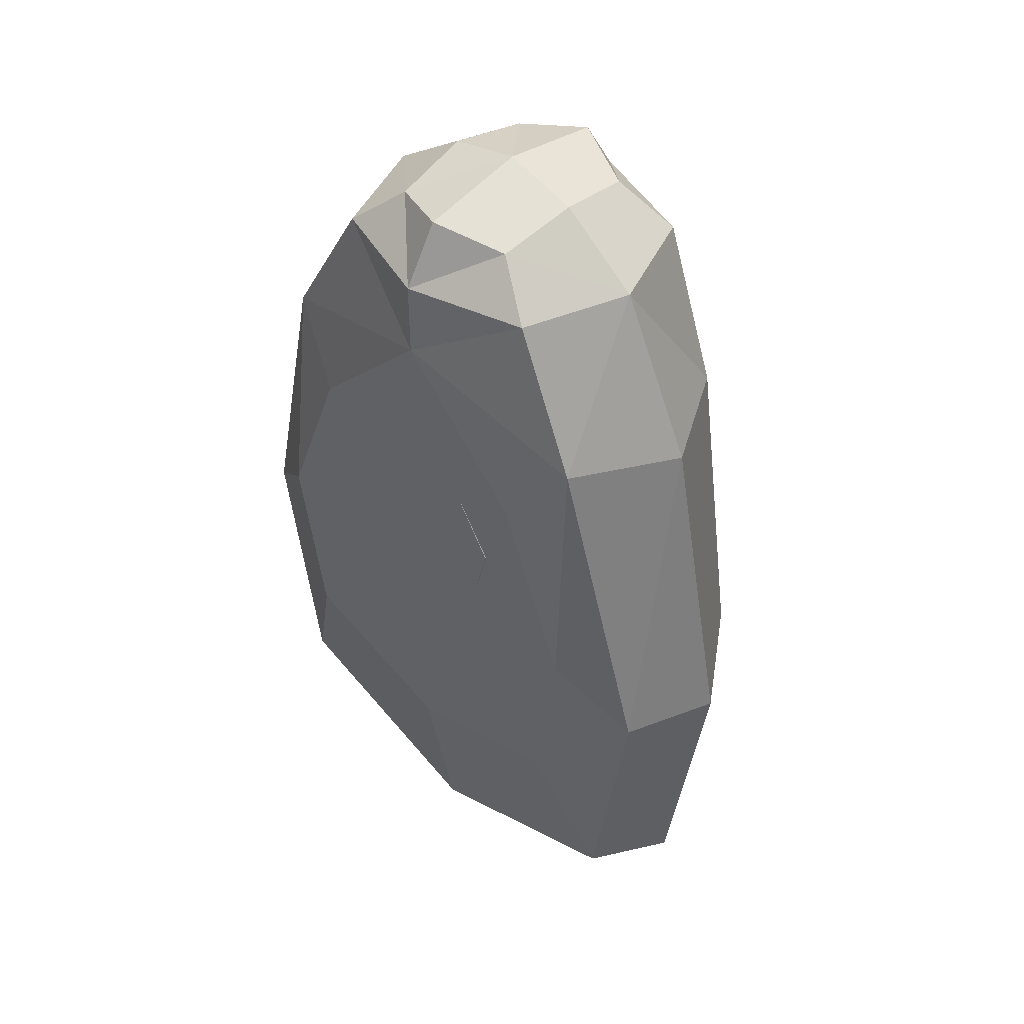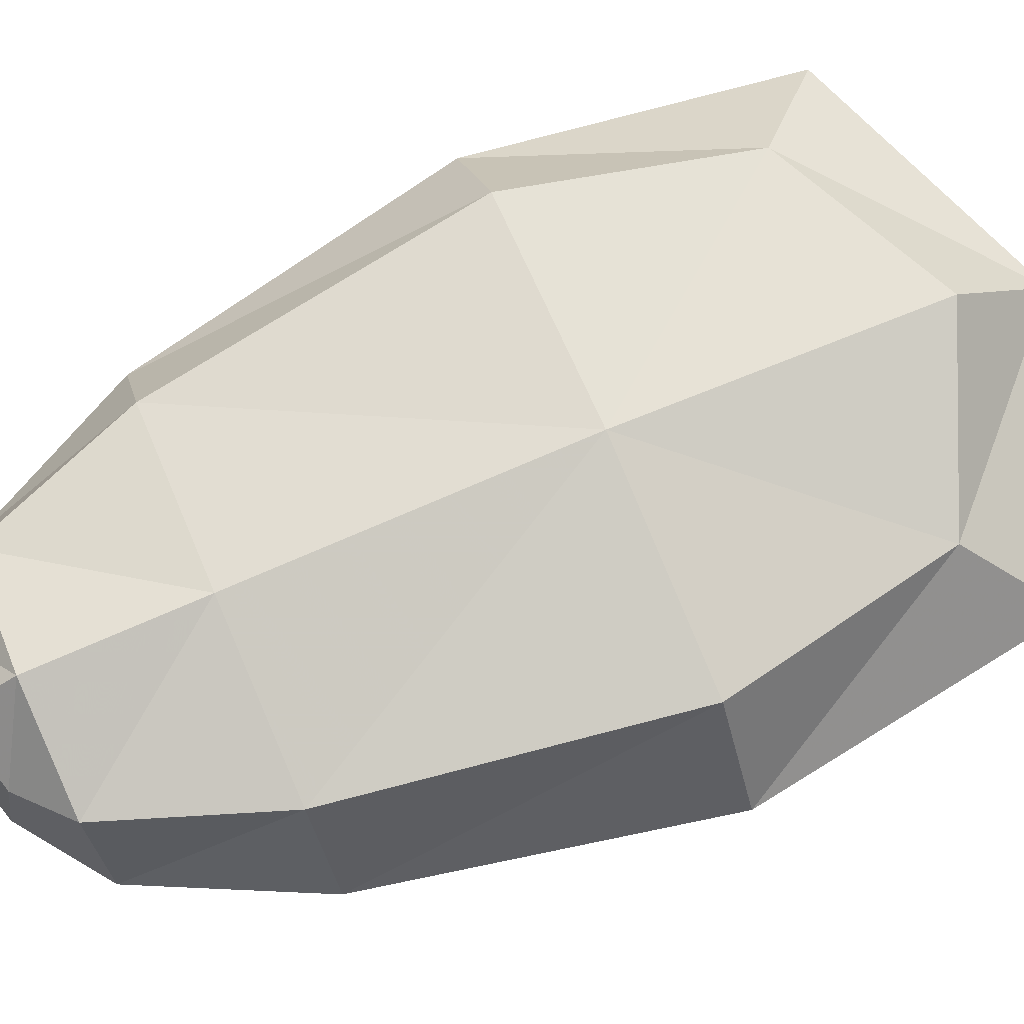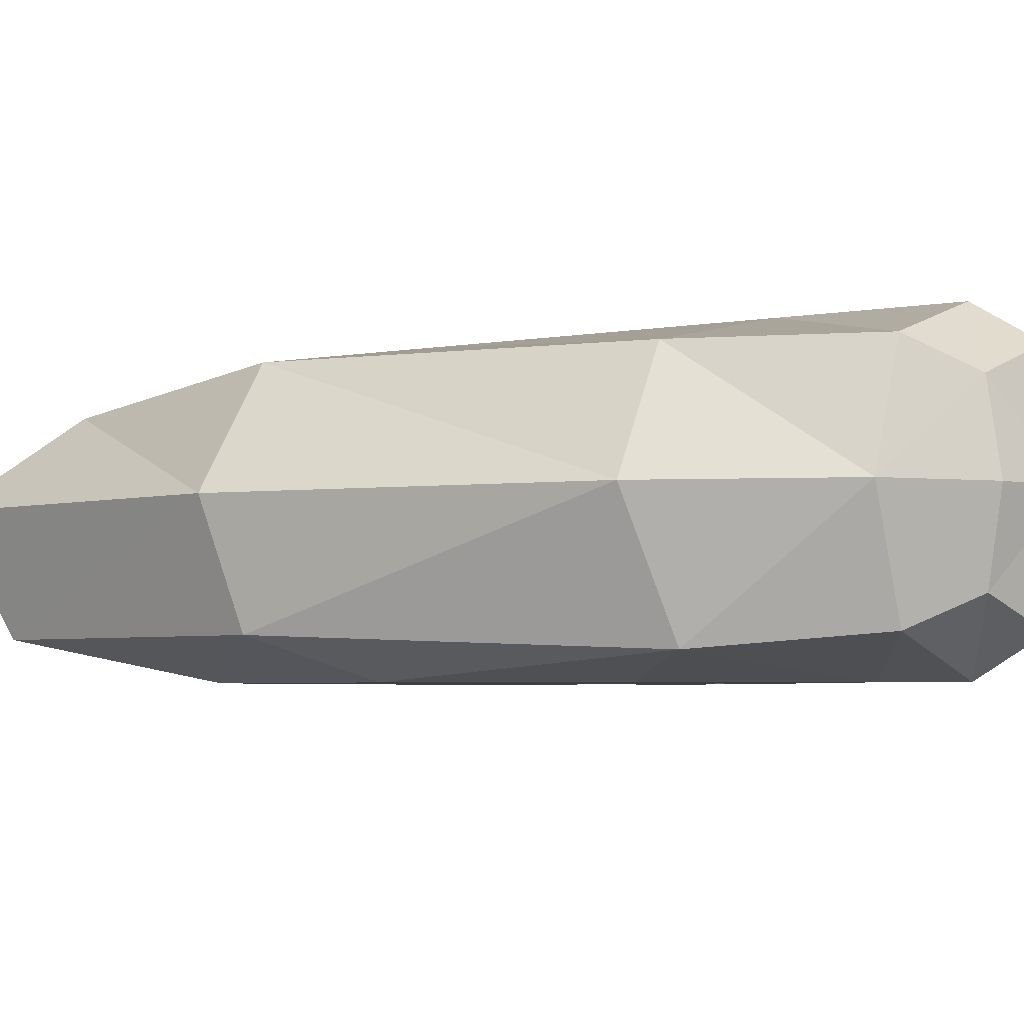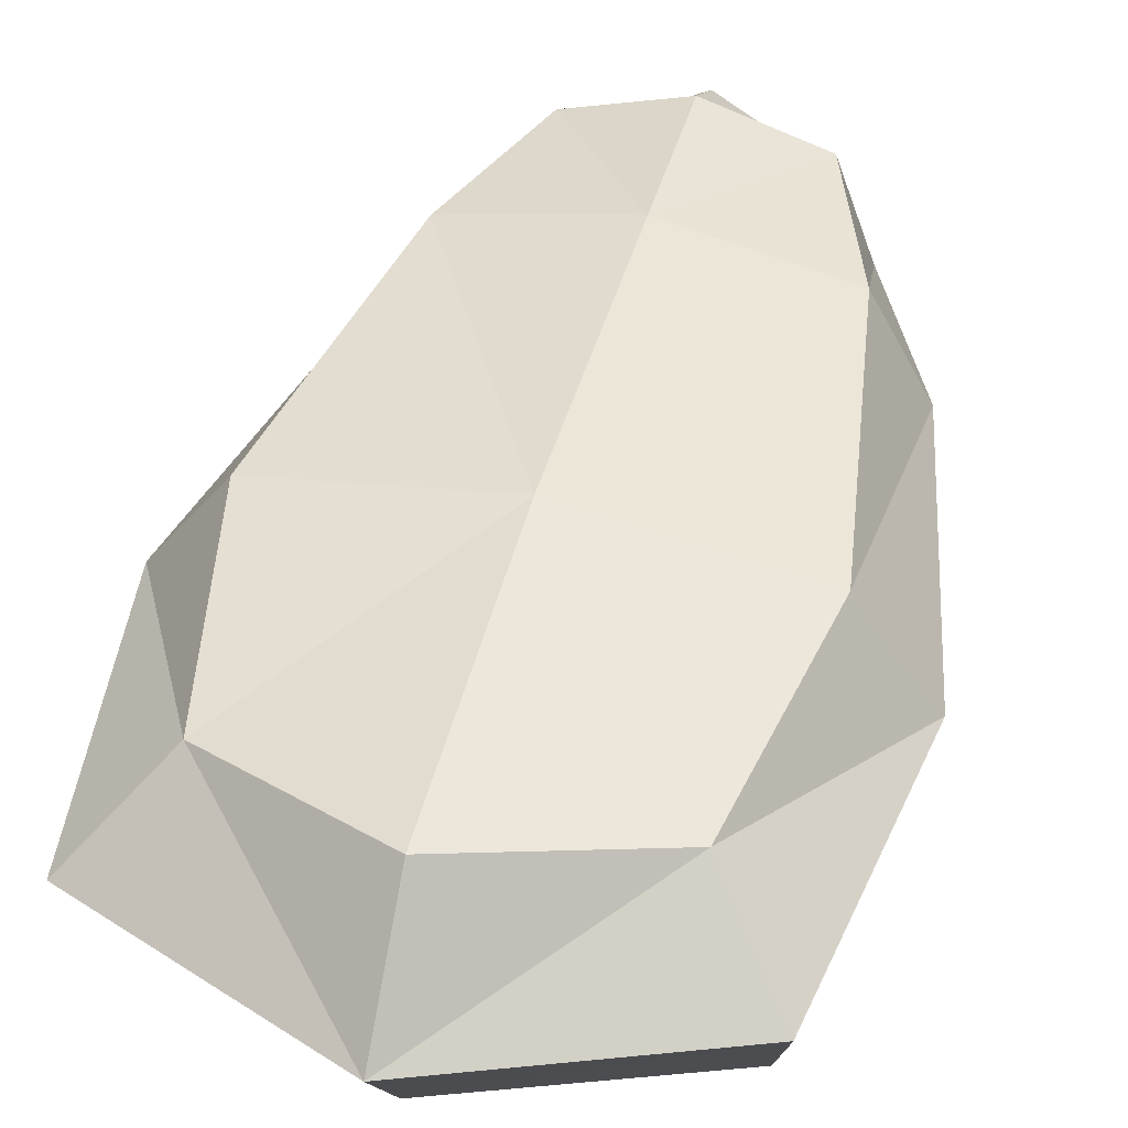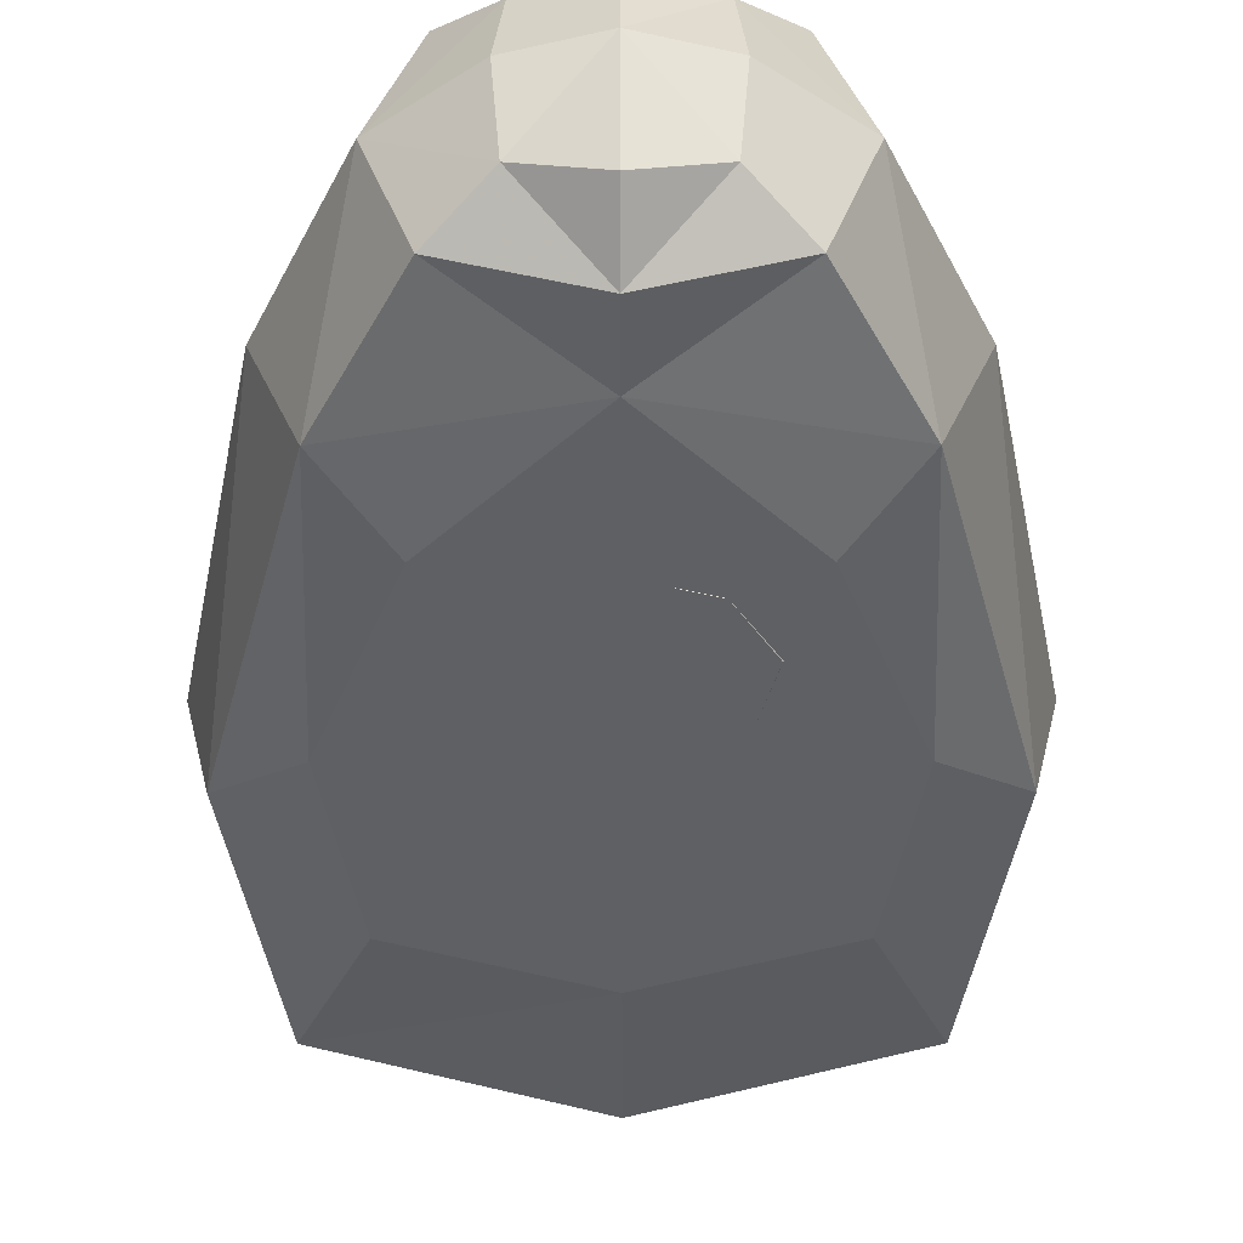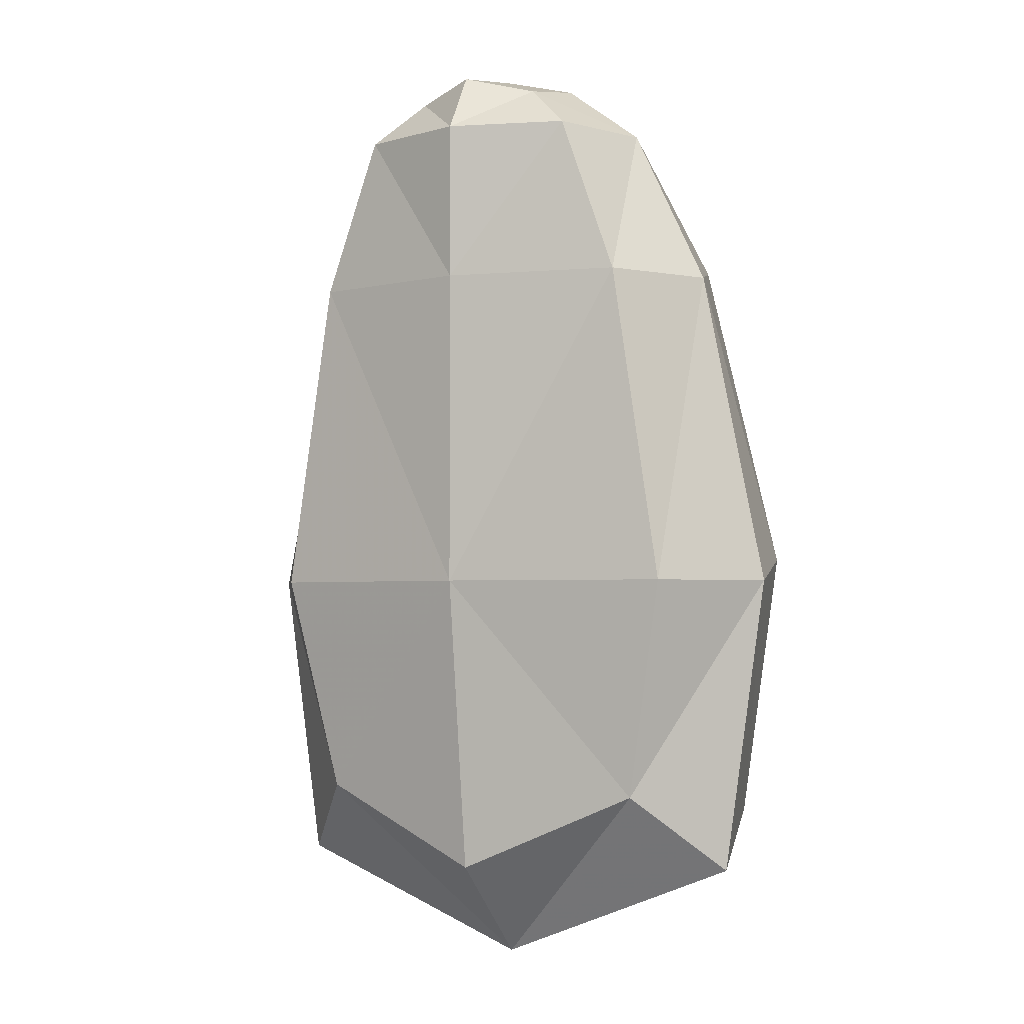
<metadata>
{"format":"obj","ext":"obj","renderer":"f3d","projection":"perspective","resolution":1024,"background":"white","views":[{"elev":46.1,"azim":44.6,"up":"+Z"},{"elev":76.4,"azim":66.7,"up":"+Y"},{"elev":-3.8,"azim":-55.9,"up":"+Y"},{"elev":44.3,"azim":-164.9,"up":"+Y"},{"elev":-44.1,"azim":0.1,"up":"+Y"},{"elev":-2.9,"azim":-152.0,"up":"+Z"}]}
</metadata>
<code>
g 564_2
v -0.03954 0.1665 0.302
v 0.06137 0.1665 0.302
v -0.03954 0.283 0.302
v 0.06137 0.283 0.302
v -0.1237 0.283 -0.2625
v 0.1456 0.283 -0.2625
v -0.1642 0.1461 -0.2807
v 0.1861 0.1461 -0.2807
v 0.1414 0.3034 0.1491
v -0.1196 0.3034 0.1491
v -0.1308 0.1367 0.1675
v 0.1527 0.1367 0.1675
v -0.05 0.1198 0.09403
v 0.07182 0.1198 0.09403
v -0.06928 0.1198 -0.03532
v 0.0911 0.1198 -0.03532
v 0.07504 0.1195 0.005596
v 0.05966 0.1195 0.08819
v 0.01092 0.1461 0.3135
v 0.01092 0.3034 0.3135
v 0.01092 0.3034 -0.3216
v -0.04473 0.2247 0.3135
v 0.06656 0.2247 0.3135
v -0.18 0.2247 -0.3216
v 0.2019 0.2247 -0.3216
v -0.1945 0.1461 -0.07604
v 0.2164 0.1461 -0.07604
v 0.01092 0.1461 -0.3489
v 0.09772 0.3034 0.2693
v -0.07589 0.3034 0.2693
v 0.1789 0.3034 -0.09361
v -0.1571 0.3034 -0.09361
v 0.01092 0.3296 0.1491
v -0.07589 0.1461 0.2693
v -0.1631 0.2247 0.1491
v 0.09772 0.1461 0.2693
v 0.01092 0.1199 0.2116
v 0.1849 0.2247 0.1491
v -0.08605 0.1199 0.1113
v 0.1079 0.1199 0.1113
v 0.01091 0.1198 0.1156
v -0.1168 0.1199 -0.158
v -0.08316 0.1198 0.02935
v 0.1386 0.1199 -0.158
v 0.01091 0.1198 -0.05687
v 0.105 0.1198 0.02935
v -0.03797 0.1197 0.08823
v -0.05341 0.1197 0.005588
v 0.07519 0.1197 0.005588
v 0.05975 0.1197 0.08823
v 0.08618 0.1195 0.04689
v 0.01092 0.2247 0.3282
v 0.01092 0.3296 0.2693
v 0.01092 0.2247 -0.3976
v 0.01092 0.1199 0.2693
v 0.1267 0.2247 0.2693
v -0.1048 0.2247 0.2693
v 0.01092 0.3296 -0.09361
v -0.2131 0.2247 -0.09361
v 0.2349 0.2247 -0.09361
v 0.01092 0.1199 0.1562
v -0.1388 0.1199 -0.02334
v 0.01092 0.1199 -0.2029
v 0.1607 0.1199 -0.02334
v -0.06455 0.1197 0.04691
v 0.01089 0.1197 -0.008187
v 0.08633 0.1197 0.04691
v 0.01089 0.1197 0.102
v 0.08597 0.1191 0.04687
v 0.01082 0.1196 0.0469
f 22 1 52
f 52 1 19
f 19 1 55
f 55 1 34
f 34 1 57
f 57 1 22
f 52 3 22
f 22 3 57
f 20 3 52
f 19 2 52
f 52 2 23
f 23 4 52
f 52 4 20
f 55 2 19
f 34 37 55
f 37 36 55
f 36 2 55
f 11 37 34
f 57 11 34
f 57 3 30
f 30 10 57
f 57 10 35
f 35 11 57
f 30 3 53
f 53 3 20
f 20 4 53
f 23 2 56
f 56 2 36
f 56 4 23
f 53 4 29
f 29 4 56
f 12 36 37
f 11 39 37
f 37 39 61
f 12 37 40
f 40 37 61
f 36 12 56
f 11 35 26
f 39 11 62
f 62 11 26
f 10 30 33
f 33 30 53
f 32 10 58
f 58 10 33
f 10 32 35
f 35 32 59
f 26 35 59
f 29 33 53
f 38 9 56
f 56 9 29
f 56 12 38
f 9 33 29
f 12 27 38
f 27 12 64
f 64 12 40
f 39 13 61
f 13 39 43
f 43 39 62
f 61 13 41
f 41 14 61
f 61 14 40
f 14 46 40
f 40 46 64
f 59 7 26
f 7 42 26
f 26 42 62
f 42 15 62
f 62 15 43
f 33 9 58
f 58 5 32
f 32 5 59
f 58 9 31
f 31 6 58
f 58 6 21
f 21 5 58
f 59 5 24
f 24 7 59
f 9 38 31
f 31 38 60
f 38 27 60
f 27 8 60
f 8 27 44
f 44 27 64
f 46 16 64
f 64 16 44
f 47 13 65
f 65 13 43
f 13 47 41
f 15 48 43
f 43 48 65
f 14 41 50
f 50 41 68
f 41 47 68
f 46 14 67
f 67 14 50
f 16 46 49
f 49 46 67
f 7 24 28
f 42 7 63
f 63 7 28
f 15 42 45
f 45 42 63
f 48 15 66
f 66 15 45
f 24 5 54
f 54 5 21
f 60 6 31
f 21 6 54
f 54 6 25
f 25 6 60
f 28 24 54
f 60 8 25
f 8 28 25
f 28 8 63
f 63 8 44
f 16 45 44
f 44 45 63
f 45 16 66
f 66 16 49
f 18 51 50
f 50 51 67
f 68 18 50
f 51 49 67
f 49 17 66
f 17 49 51
f 25 28 54
f 51 18 69
f 69 17 51
f 70 66 17
f 70 48 66
f 70 65 48
f 70 47 65
f 70 68 47
f 70 18 68
f 70 69 18
f 70 17 69

</code>
